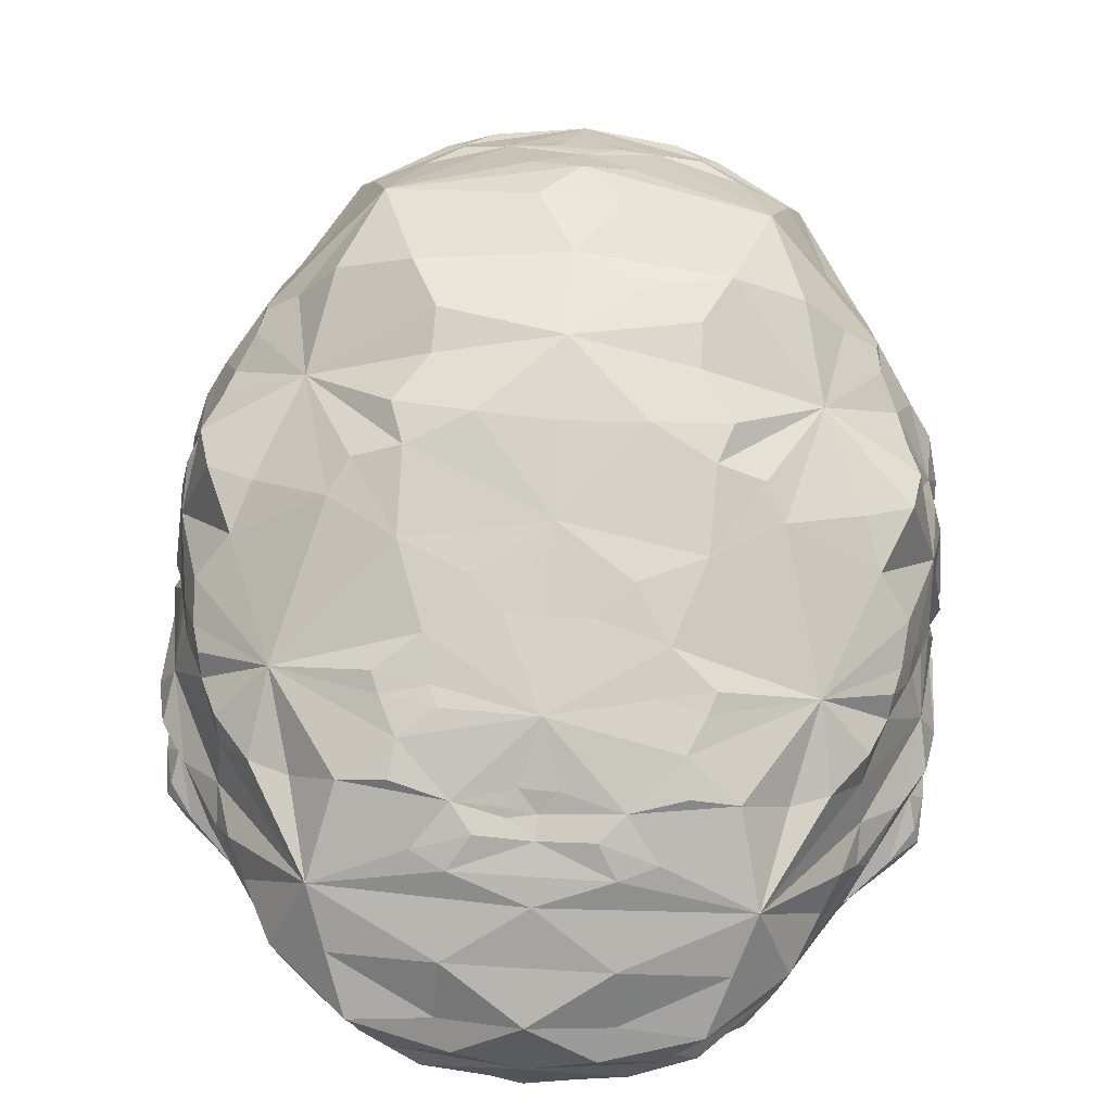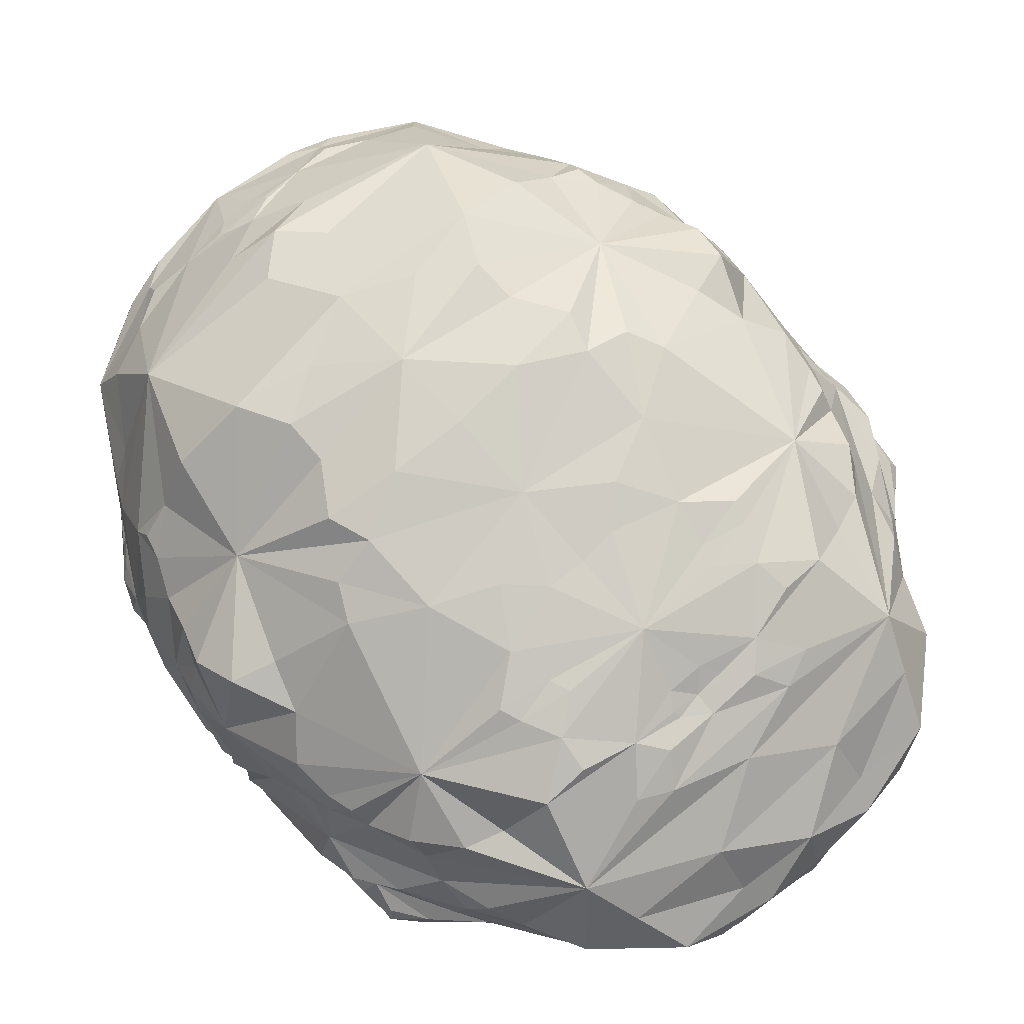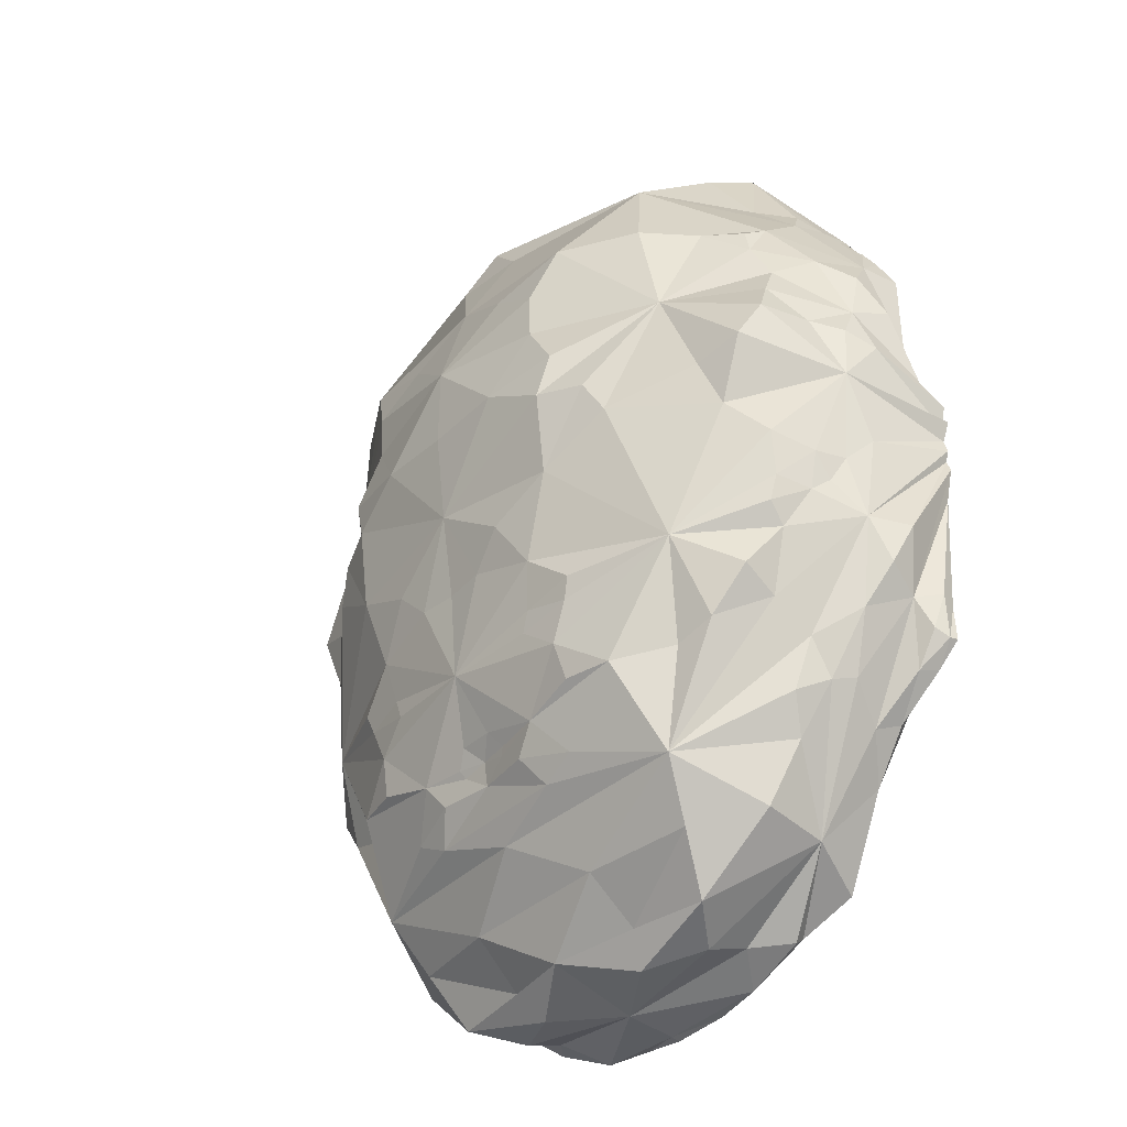
<metadata>
{"format":"obj","ext":"obj","renderer":"f3d","projection":"perspective","resolution":1024,"background":"white","views":[{"elev":72.1,"azim":-176.3,"up":"+Y"},{"elev":78.5,"azim":138.2,"up":"+Y"},{"elev":-36.1,"azim":-129.3,"up":"+Z"}]}
</metadata>
<code>
o Power_Stone_(1)
v -0.1532 -0.06867 -0.5656
v -0.1913 -0.1026 -0.5637
v -0.2702 -0.06756 -0.4925
v -0.08141 0.01277 -0.5897
v -0.1491 -0.01926 -0.5811
v -0.1923 0.02775 -0.5601
v 0.1395 0.2169 0.115
v 0.279 0.1467 0.1086
v 0.1774 0.2209 0.05703
v -0.08371 0.2144 0.2072
v -0.1448 0.2181 0.1681
v -0.1757 0.202 0.228
v -0.1464 0.2173 0.1144
v -0.2836 0.1437 0.1085
v -0.279 0.01153 -0.4842
v 0.1608 0.2247 0.007323
v 0.2162 0.2049 -0.002538
v -0.2385 0.1089 -0.4396
v 0.2315 0.1068 -0.4378
v -0.003305 0.0627 -0.5665
v -0.2585 0.1493 0.2298
v -0.003266 0.2248 -0.06588
v -0.1676 0.2242 0.007191
v -0.09554 0.2356 0.04501
v -0.2198 0.1113 0.347
v -0.2945 -0.002991 0.328
v -0.2436 0.01847 0.4038
v -0.003344 0.2101 -0.1672
v -0.003427 0.2021 -0.269
v -0.05005 0.2117 -0.1642
v -0.3111 -0.006002 -0.4142
v 0.4302 -0.0361 0.03684
v 0.4199 0.006531 -0.01059
v 0.421 0.002483 0.05296
v 0.2149 0.1158 0.3507
v -0.003773 0.2032 0.2479
v -0.4381 -0.1269 -0.02998
v -0.4326 -0.1262 -0.01429
v -0.448 -0.1223 -0.00902
v -0.4488 -0.1256 -0.02842
v -0.4374 -0.1278 -0.04727
v -0.3929 0.004017 0.1739
v -0.4188 -0.02066 0.09264
v -0.42 -0.03235 0.1501
v 0.4118 -0.01758 -0.1872
v 0.4413 -0.1277 -0.05723
v 0.4365 -0.1297 -0.07015
v 0.434 -0.06247 -0.1915
v 0.287 0.1494 -0.2198
v 0.2583 0.115 -0.3271
v 0.2049 0.1657 -0.34
v 0.1506 0.1774 -0.3396
v 0.1452 0.1873 -0.2971
v 0.3421 0.05728 -0.2853
v 0.3464 0.01281 -0.3168
v 0.4143 -0.01876 0.09242
v 0.3039 0.109 -0.312
v -0.09011 0.2183 -0.1257
v -0.1649 0.2112 -0.09082
v 0.4107 -0.1066 0.1973
v 0.3992 -0.06225 0.1948
v 0.3956 -0.09508 0.2308
v -0.3505 0.03714 0.2324
v -0.3461 0.06629 0.2137
v -0.3521 0.066 0.1853
v -0.4124 -0.1068 0.1909
v -0.405 -0.06231 0.1938
v -0.3982 -0.1249 0.06631
v 0.1597 0.2132 -0.09165
v 0.2381 0.1947 -0.0433
v 0.3991 0.03694 0.06257
v 0.125 0.2048 -0.1889
v 0.1131 0.1962 -0.2412
v -0.03619 0.1625 -0.37
v -0.003532 0.1555 -0.3887
v -0.09528 0.1715 -0.3583
v 0.3786 0.07823 0.1013
v 0.3693 0.05671 0.1434
v 0.3885 0.00671 0.1742
v 0.1665 0.1883 -0.2528
v 0.1757 0.1922 -0.2287
v 0.4402 -0.1237 0.02663
v 0.4108 -0.1266 0.08224
v 0.1351 0.02668 0.4539
v 0.08368 0.048 0.4467
v 0.1355 0.004205 0.4676
v -0.3669 -0.122 0.1817
v -0.2908 0.1466 -0.2181
v -0.243 0.1915 -0.04287
v -0.004504 0.08434 0.4231
v -0.003834 0.06684 0.44
v 0.02758 0.06956 0.437
v 0.3934 0.1018 0.0548
v -0.03551 0.07075 0.4367
v -0.4259 -0.1256 0.000925
v 0.009279 -0.1311 -0.4256
v 0.104 0.1963 -0.2655
v -0.3068 0.09726 0.2203
v -0.02441 0.04665 0.457
v -0.03935 0.06279 0.4436
v 0.01725 0.04601 0.4573
v 0.04375 0.2128 -0.1648
v -0.2211 0.2034 -0.002029
v 0.03176 0.06161 0.4441
v -0.368 -0.08061 0.2628
v -0.3856 -0.08414 0.242
v -0.3727 -0.09704 0.2579
v 0.3479 0.06928 0.1862
v 0.4168 -0.03039 -0.08761
v 0.4357 -0.1283 -0.04579
v -0.002952 -0.01113 0.5056
v 0.3782 0.1229 0.006604
v 0.2562 0.1563 0.2327
v 0.3014 0.1001 0.2212
v -0.09094 0.04798 0.4459
v 0.4424 -0.1224 -0.008601
v -0.3852 0.124 0.007101
v -0.3951 0.09707 0.05466
v 0.3452 0.09866 -0.2628
v 0.4338 -0.1265 -0.008345
v 0.4363 -0.1267 -0.02859
v -0.3723 0.05389 0.1423
v 0.1387 0.2191 0.1681
v -0.1416 0.02598 0.4525
v -0.1407 0.003221 0.4661
v 0.3838 0.08949 -0.11
v 0.3808 0.08103 -0.1608
v 0.3684 0.06379 -0.2149
v -0.1304 0.2046 -0.1883
v 0.4276 -0.06403 0.1066
v 0.3462 0.1198 -0.06827
v -0.3446 -0.06541 0.2955
v -0.2614 -0.03931 0.4254
v -0.3262 -0.04199 0.3191
v -0.3399 -0.1065 0.3082
v 0.3957 -0.1202 0.2358
v -0.1851 0.02427 0.4281
v -0.3485 -0.08471 0.2875
v -0.3544 -0.09189 0.2816
v 0.08366 0.2166 -0.126
v -0.4357 -0.03529 0.03714
v -0.003531 0.2364 0.1367
v 0.08842 0.2368 0.04487
v -0.003647 0.2373 0.03952
v -0.3523 0.1193 -0.06727
v -0.3325 0.1357 -0.009392
v 0.1694 0.2034 0.2283
v -0.4326 -0.06345 0.1062
v 0.3798 -0.08415 0.2433
v 0.3624 -0.08034 0.2633
v 0.07643 0.2124 0.206
v -0.4234 -0.02985 -0.08783
v -0.4413 -0.1289 -0.06192
v -0.4157 -0.01942 -0.1874
v 0.3698 -0.0969 0.2632
v -0.413 -0.08076 -0.262
v -0.4367 -0.06416 -0.1915
v -0.4254 -0.04142 -0.2407
v 0.2588 -0.03768 0.4267
v 0.1791 0.02531 0.4297
v 0.2374 0.01935 0.4053
v -0.2117 0.1634 -0.3403
v -0.2641 0.1147 -0.327
v 0.3263 0.1341 -0.01077
v -0.3429 -0.02115 0.2816
v -0.4362 -0.1298 -0.07406
v -0.4415 -0.1297 -0.08766
v 0.3391 -0.01969 0.2828
v 0.3401 -0.06364 0.2969
v 0.3216 -0.04016 0.3201
v -0.4273 -0.1146 -0.305
v -0.4311 -0.1079 -0.2556
v -0.4214 -0.09913 -0.296
v 0.3432 -0.08454 0.2884
v 0.3443 0.03959 0.2333
v -0.4322 -0.1297 -0.1245
v -0.4262 -0.1252 -0.2631
v -0.3737 0.07936 -0.1892
v -0.37 0.05942 -0.212
v -0.3925 0.03764 -0.166
v 0.3373 -0.1065 0.3105
v 0.3489 -0.09184 0.2826
v -0.429 -0.1241 -0.3044
v -0.403 -0.121 -0.3301
v -0.3299 0.01644 -0.3737
v -0.4005 0.01638 -0.1489
v -0.4112 0.001541 -0.1191
v 0.2897 0.000959 0.3314
v 0.4129 -0.03296 0.1488
v -0.1846 0.2195 0.05496
v 0.4426 -0.1254 -0.02853
v -0.3941 -0.1 -0.3342
v -0.00439 0.1603 -0.3613
v 0.1777 -0.1159 -0.5486
v 0.1805 -0.09929 -0.5576
v 0.265 -0.06704 -0.4923
v 0.07311 0.01364 -0.5892
v -0.003768 -0.03825 -0.5954
v -0.4233 0.003011 -0.01021
v 0.3466 -0.01272 -0.3593
v 0.3581 -0.03849 -0.3528
v 0.3355 -0.08375 -0.3873
v 0.3006 -0.1196 -0.4237
v 0.02725 0.1606 -0.3675
v 0.08592 0.1705 -0.3556
v 0.3093 -0.000454 -0.4183
v 0.1412 -0.01815 -0.5823
v -0.3871 0.08621 -0.1086
v -0.349 -0.1286 -0.3553
v -0.2022 -0.1343 -0.4836
v 0.2784 -0.1267 0.303
v 0.3229 -0.1293 0.2456
v 0.2901 -0.1326 0.3744
v 0.3273 0.02207 -0.3777
v 0.01691 0.1725 -0.3385
v 0.03146 0.1657 -0.358
v 0.1942 -0.132 -0.3675
v 0.1763 -0.127 0.4399
v -0.02559 0.1738 -0.3398
v -0.3816 0.07684 -0.1593
v -0.4017 0.0369 -0.1205
v -0.186 -0.1178 -0.5525
v -0.2425 -0.1352 -0.5208
v 0.05563 -0.1149 -0.5921
v 0.1112 -0.1091 -0.5895
v 0.3399 0.06992 0.2149
v -0.1589 0.1755 -0.3401
v -0.1521 0.1867 -0.2977
v -0.1102 0.1936 -0.2659
v 0.4073 -0.081 -0.2615
v 0.1339 -0.05402 0.4811
v 0.06812 -0.06295 0.4995
v 0.1225 -0.08911 0.484
v 0.391 -0.02399 -0.2885
v 0.171 -0.03291 0.4742
v 0.1152 -0.02503 0.4919
v 0.4225 -0.03912 -0.2413
v 0.09926 -0.1162 0.4872
v 0.01328 -0.09183 0.4957
v 0.1605 -0.01951 0.4756
v -0.3067 -0.1193 -0.4283
v -0.3419 -0.08366 -0.3873
v 0.2299 -0.1299 -0.4998
v 0.4063 0.002656 -0.1193
v -0.005205 -0.05933 0.5017
v 0.1699 -0.1293 -0.5132
v 0.3981 0.01911 -0.1492
v 0.3998 0.04036 -0.1211
v -0.1323 -0.05408 0.4828
v -0.07067 -0.06324 0.4994
v 0.3444 -0.1133 -0.3773
v 0.3429 -0.1288 -0.3571
v -0.3494 -0.01664 -0.3574
v 0.3911 0.04155 -0.1674
v 0.1037 -0.01189 0.4915
v -0.3625 -0.04101 -0.352
v -0.1189 0.1949 -0.2418
v -0.1089 -0.01267 0.4908
v -0.119 -0.02583 0.4913
v -0.1722 0.1881 -0.2537
v 0.3721 0.08403 -0.1918
v -0.03536 -0.09019 0.496
v -0.1806 0.1913 -0.229
v -0.3497 0.008987 -0.3151
v -0.1643 -0.02077 0.4742
v -0.1178 -0.1093 -0.5879
v -0.06222 -0.1168 -0.5935
v -0.3479 0.09405 -0.26
v -0.1141 -0.08686 0.4874
v -0.173 -0.03412 0.4729
v -0.381 0.07448 0.1004
v -0.05953 -0.1042 0.4933
v -0.4021 0.03272 0.06214
v -0.3948 -0.0262 -0.2878
v -0.4243 -0.000935 0.05187
v -0.1834 -0.1311 -0.5331
v -0.0407 0.1645 -0.3603
v -0.3516 -0.1131 -0.3756
v -0.3444 0.05275 -0.2827
v -0.3078 0.1071 -0.3109
v -0.1495 -0.1243 0.4568
v -0.291 -0.1324 0.3735
v -0.2965 -0.1284 0.2582
v -0.2638 -0.1034 0.287
v -0.1277 -0.1224 -0.5687
v -0.3972 -0.09501 0.2232
v -0.1364 -0.1279 -0.5591
v -0.002482 -0.108 -0.6027
v -0.002911 -0.09755 -0.6006
v 0.1149 -0.1234 -0.5634
v -0.01006 -0.1143 -0.5061
v 0.1452 -0.06695 -0.5654
v -0.1146 -0.1289 -0.5648
v 0.1854 0.03083 -0.5642
v 0.2737 0.01666 -0.488
v 0.4302 -0.1295 -0.1225
v 0.4209 -0.1145 -0.3042
v 0.3975 -0.1211 -0.3294
v 0.3882 -0.09996 -0.3345
v 0.4156 -0.09911 -0.2958
v 0.4229 -0.1239 -0.3017
v 0.4254 -0.108 -0.2546
v 0.4199 -0.1248 -0.2627
v 0.4378 -0.1296 -0.08765
v -0.04892 0.1674 0.3262
v -0.005397 0.1597 0.3715
v 0.04023 0.1724 0.3296
v 0.05227 0.1283 0.3888
v -0.06183 0.126 0.3868
v -0.09411 0.09105 -0.5077
v -0.003448 0.1297 -0.4525
v 0.08886 0.09249 -0.5087
v -0.09783 0.03644 -0.5554
v -0.2154 0.06828 -0.4999
v -0.06749 0.1638 -0.3882
v -0.08994 0.1447 -0.423
v -0.1328 0.1494 -0.4051
v 0.08656 0.1429 -0.4228
v 0.0611 0.1623 -0.3876
v 0.2085 0.06899 -0.5013
v 0.09103 0.03798 -0.5574
v 0.125 0.1472 -0.4035
f 1 2 3
f 4 5 6
f 6 5 3
f 1 3 5
f 7 8 9
f 10 11 12
f 13 14 11
f 6 3 15
f 16 8 17
f 18 311 310
f 4 6 313 20
f 18 310 314
f 12 14 21
f 22 23 24
f 25 26 27
f 15 18 314 6
f 28 29 30
f 31 15 3
f 32 33 34
f 25 306 305
f 22 28 30
f 37 38 39
f 40 41 37
f 42 43 44
f 45 46 47
f 45 47 48
f 25 305 36 12
f 10 12 36
f 49 50 51
f 21 25 12
f 52 53 51
f 49 51 53
f 19 54 55
f 34 56 32
f 19 57 54
f 30 58 22
f 23 22 59
f 60 61 62
f 63 64 65
f 63 65 42
f 66 67 68
f 69 70 49
f 44 67 42
f 71 56 34
f 29 72 73
f 74 75 315 76
f 18 317 316
f 18 316 311
f 56 77 78
f 78 79 56
f 80 73 81
f 82 61 83
f 84 85 86
f 66 68 87
f 88 89 59
f 90 91 92
f 93 77 71
f 56 71 77
f 94 91 90
f 68 95 96
f 38 96 95
f 53 29 97
f 64 98 65
f 14 65 98
f 99 91 100
f 94 100 91
f 99 101 91
f 102 28 22
f 23 103 14
f 92 91 104
f 101 104 91
f 80 97 73
f 105 106 107
f 77 8 78
f 108 78 8
f 77 93 8
f 109 33 110
f 72 69 49
f 104 101 85
f 111 85 101
f 112 8 93
f 80 81 49
f 72 49 81
f 12 11 14
f 49 53 80
f 97 80 53
f 8 113 114
f 108 8 114
f 100 115 99
f 115 111 99
f 56 116 32
f 117 118 14
f 99 111 101
f 57 119 54
f 116 120 121
f 122 42 65
f 123 8 7
f 115 124 125
f 111 115 125
f 126 127 49
f 49 128 119
f 49 119 57
f 113 35 114
f 88 59 129
f 82 120 130
f 92 85 90
f 104 85 92
f 85 35 308 90
f 82 83 120
f 131 49 70
f 132 133 134
f 26 134 133
f 133 132 135
f 136 60 62
f 49 131 126
f 25 137 115
f 94 90 115
f 25 115 90 309
f 136 83 60
f 100 94 115
f 135 132 138
f 135 138 139
f 29 102 72
f 140 72 102
f 43 141 39
f 142 143 144
f 81 73 72
f 89 145 146
f 124 115 137
f 8 147 113
f 102 22 140
f 148 43 38
f 137 25 27
f 62 61 149
f 150 149 61
f 36 151 142
f 41 152 153
f 152 154 153
f 140 69 72
f 38 95 148
f 62 149 155
f 62 155 136
f 123 7 142
f 14 122 65
f 151 147 123
f 8 123 147
f 156 157 158
f 86 159 160
f 161 160 159
f 162 163 88
f 112 164 8
f 70 8 164
f 25 63 165
f 166 157 167
f 156 167 157
f 150 155 149
f 25 98 63
f 64 63 98
f 113 147 35
f 61 168 169
f 170 169 168
f 84 86 160
f 151 36 147
f 147 36 307 35
f 171 172 173
f 61 169 150
f 174 150 169
f 18 15 31
f 168 61 175
f 176 172 177
f 171 177 172
f 143 22 144
f 124 137 125
f 133 125 137
f 178 179 180
f 154 180 179
f 155 181 136
f 182 181 155
f 171 183 177
f 69 140 22
f 27 133 137
f 171 184 183
f 60 83 61
f 31 185 18
f 186 154 187
f 180 154 186
f 168 188 170
f 103 23 59
f 154 152 187
f 130 56 189
f 79 189 56
f 156 173 172
f 172 176 156
f 16 9 8
f 150 174 182
f 150 182 155
f 89 103 59
f 23 14 190
f 13 190 14
f 27 26 133
f 116 56 120
f 130 120 56
f 167 156 176
f 89 14 103
f 191 33 121
f 32 121 33
f 171 192 184
f 74 193 75
f 194 195 196
f 45 109 46
f 20 197 198
f 145 199 117
f 145 117 146
f 200 201 196
f 196 202 203
f 46 109 110
f 121 32 116
f 204 205 319 75
f 196 206 200
f 207 198 197
f 189 61 130
f 82 130 61
f 169 159 181
f 159 169 170
f 159 170 188
f 145 208 199
f 209 210 176
f 184 209 177
f 183 184 177
f 154 158 157
f 174 169 181
f 174 181 182
f 202 196 201
f 211 212 213
f 78 108 79
f 108 175 79
f 45 55 54
f 153 154 166
f 157 166 154
f 200 206 214
f 193 215 216
f 175 61 79
f 189 79 61
f 212 136 181
f 212 181 213
f 129 30 29
f 212 211 217
f 211 218 217
f 206 19 214
f 55 214 19
f 215 219 29
f 220 221 208
f 199 208 221
f 222 3 2
f 3 222 223
f 211 213 218
f 159 218 213
f 224 225 194
f 195 194 225
f 128 45 54
f 175 108 226
f 227 228 76
f 29 76 228
f 228 229 29
f 159 213 181
f 108 114 226
f 202 201 230
f 180 221 220
f 180 220 178
f 54 119 128
f 227 76 162
f 231 111 232
f 231 232 233
f 35 168 175
f 234 230 201
f 187 199 221
f 187 221 186
f 18 163 162
f 33 93 71
f 231 235 236
f 231 236 111
f 226 114 175
f 35 175 114
f 71 34 33
f 234 237 230
f 48 230 237
f 233 232 238
f 239 238 232
f 199 187 152
f 35 160 161
f 35 161 188
f 35 188 168
f 240 236 235
f 241 242 3
f 196 203 243
f 111 86 85
f 227 162 228
f 88 228 162
f 180 186 221
f 191 110 33
f 244 33 109
f 232 111 245
f 243 217 246
f 243 246 194
f 243 194 196
f 84 160 85
f 35 85 160
f 178 220 88
f 208 88 220
f 244 247 248
f 126 33 248
f 244 248 33
f 111 249 250
f 111 250 245
f 203 202 251
f 252 203 251
f 25 309 306
f 253 31 3
f 254 248 247
f 117 14 146
f 111 236 255
f 86 111 255
f 243 203 217
f 252 217 203
f 242 256 3
f 229 257 29
f 129 29 257
f 109 45 244
f 185 31 253
f 111 125 258
f 111 258 259
f 111 259 249
f 127 126 248
f 260 257 229
f 145 88 208
f 148 44 43
f 247 244 45
f 261 254 128
f 247 45 254
f 253 3 256
f 254 261 127
f 254 127 248
f 262 239 245
f 232 245 239
f 58 30 129
f 245 250 262
f 45 128 254
f 261 49 127
f 128 49 261
f 257 263 129
f 264 18 185
f 240 255 236
f 59 22 58
f 265 259 258
f 161 159 188
f 39 38 43
f 2 266 222
f 267 222 266
f 88 268 179
f 179 178 88
f 164 112 131
f 93 33 112
f 33 131 112
f 260 263 257
f 269 250 249
f 14 98 21
f 89 146 14
f 270 249 259
f 33 126 131
f 42 122 43
f 271 43 122
f 164 131 70
f 228 88 260
f 229 228 260
f 144 24 142
f 262 250 272
f 269 272 250
f 23 190 24
f 199 273 118
f 199 118 117
f 58 129 59
f 129 263 88
f 242 156 256
f 256 156 274
f 265 270 259
f 260 88 263
f 199 141 275
f 275 273 199
f 22 143 16
f 9 16 143
f 262 272 239
f 238 239 272
f 5 4 198
f 20 198 4
f 190 13 24
f 13 142 24
f 11 142 13
f 22 16 69
f 17 69 16
f 156 158 274
f 231 233 218
f 238 218 233
f 159 231 218
f 7 9 143
f 7 143 142
f 193 219 215
f 70 69 17
f 235 231 159
f 86 240 159
f 235 159 240
f 222 276 223
f 210 223 276
f 29 219 76
f 277 76 219
f 271 118 273
f 271 273 43
f 24 144 22
f 223 241 3
f 123 142 151
f 76 277 74
f 43 273 275
f 18 162 76 317
f 240 86 255
f 70 17 8
f 142 11 10
f 10 36 142
f 241 209 278
f 242 241 278
f 125 133 265
f 258 125 265
f 223 210 241
f 209 241 210
f 18 279 280
f 18 280 163
f 272 269 281
f 269 249 281
f 133 281 249
f 209 184 278
f 278 184 192
f 133 249 270
f 133 270 265
f 154 179 279
f 268 279 179
f 18 264 279
f 171 173 192
f 282 283 284
f 176 177 209
f 87 283 135
f 282 135 283
f 88 163 280
f 37 39 141
f 275 141 43
f 276 222 285
f 267 285 222
f 264 154 279
f 145 89 88
f 242 278 192
f 173 156 192
f 242 192 156
f 268 280 279
f 281 133 282
f 284 281 282
f 133 135 282
f 2 1 266
f 198 266 1
f 198 1 5
f 268 88 280
f 134 165 132
f 67 132 165
f 264 185 253
f 256 274 253
f 264 253 274
f 158 154 274
f 264 274 154
f 219 193 277
f 74 277 193
f 216 205 204
f 66 286 67
f 138 132 105
f 132 67 105
f 286 106 67
f 193 204 75
f 95 67 148
f 37 141 199
f 29 205 215
f 287 210 276
f 287 276 285
f 95 68 67
f 102 29 28
f 204 193 216
f 288 267 289
f 266 289 267
f 135 139 107
f 286 87 107
f 135 107 87
f 14 271 122
f 289 225 224
f 289 224 288
f 286 66 87
f 52 205 53
f 290 291 224
f 68 96 87
f 271 14 118
f 196 195 292
f 285 267 293
f 134 26 165
f 25 165 26
f 73 97 29
f 291 293 267
f 288 224 267
f 291 267 224
f 105 107 139
f 105 139 138
f 21 98 25
f 198 225 289
f 198 289 266
f 63 67 165
f 96 291 290
f 106 105 67
f 285 293 287
f 63 42 67
f 294 295 196
f 206 196 295
f 292 207 196
f 286 107 106
f 44 148 67
f 295 19 206
f 252 296 217
f 47 110 217
f 46 110 47
f 110 121 217
f 110 191 121
f 121 120 217
f 120 83 217
f 83 212 217
f 136 212 83
f 218 238 217
f 238 272 217
f 272 281 217
f 281 284 217
f 96 217 284
f 284 283 96
f 283 87 96
f 96 38 37
f 96 37 41
f 96 41 153
f 96 153 166
f 176 291 167
f 167 291 166
f 291 176 210
f 287 293 210
f 293 291 210
f 96 166 291
f 294 196 207
f 294 207 197
f 295 294 320 19
f 40 199 41
f 152 41 199
f 197 20 321 294
f 40 37 199
f 19 51 50
f 19 50 57
f 29 53 205
f 216 215 205
f 19 322 205 51
f 52 51 205
f 19 318 322
f 50 49 57
f 19 320 312
f 297 298 299
f 252 251 298
f 299 298 251
f 299 300 297
f 297 301 298
f 194 246 290
f 224 194 290
f 251 202 299
f 230 299 202
f 299 230 300
f 300 302 297
f 297 303 301
f 296 303 302
f 297 302 303
f 301 303 298
f 230 302 300
f 195 225 292
f 292 225 198
f 207 292 198
f 201 200 234
f 200 55 234
f 55 200 214
f 55 45 234
f 237 234 45
f 246 217 96
f 246 96 290
f 296 252 303
f 304 296 230
f 302 230 296
f 47 304 48
f 230 48 304
f 298 303 252
f 47 217 304
f 296 304 217
f 45 48 237
f 306 308 35
f 306 309 308
f 309 90 308
f 305 307 36
f 305 306 307
f 306 35 307
f 312 321 20
f 312 320 321
f 320 294 321
f 322 319 205
f 322 318 319
f 318 75 319
f 311 318 19
f 311 316 318
f 316 75 318
f 316 315 75
f 316 317 315
f 317 76 315
f 314 313 6
f 314 310 313
f 310 20 313
f 310 312 20
f 310 311 312
f 311 19 312

</code>
